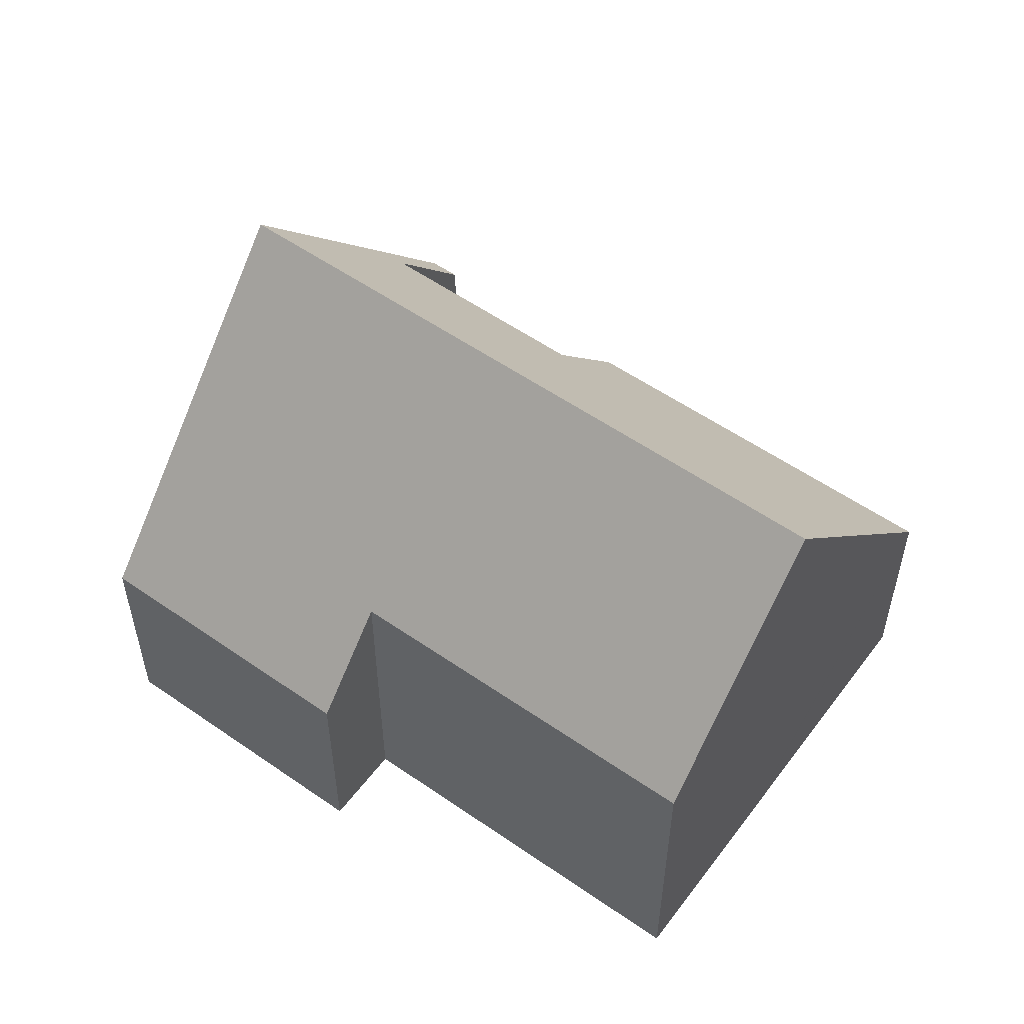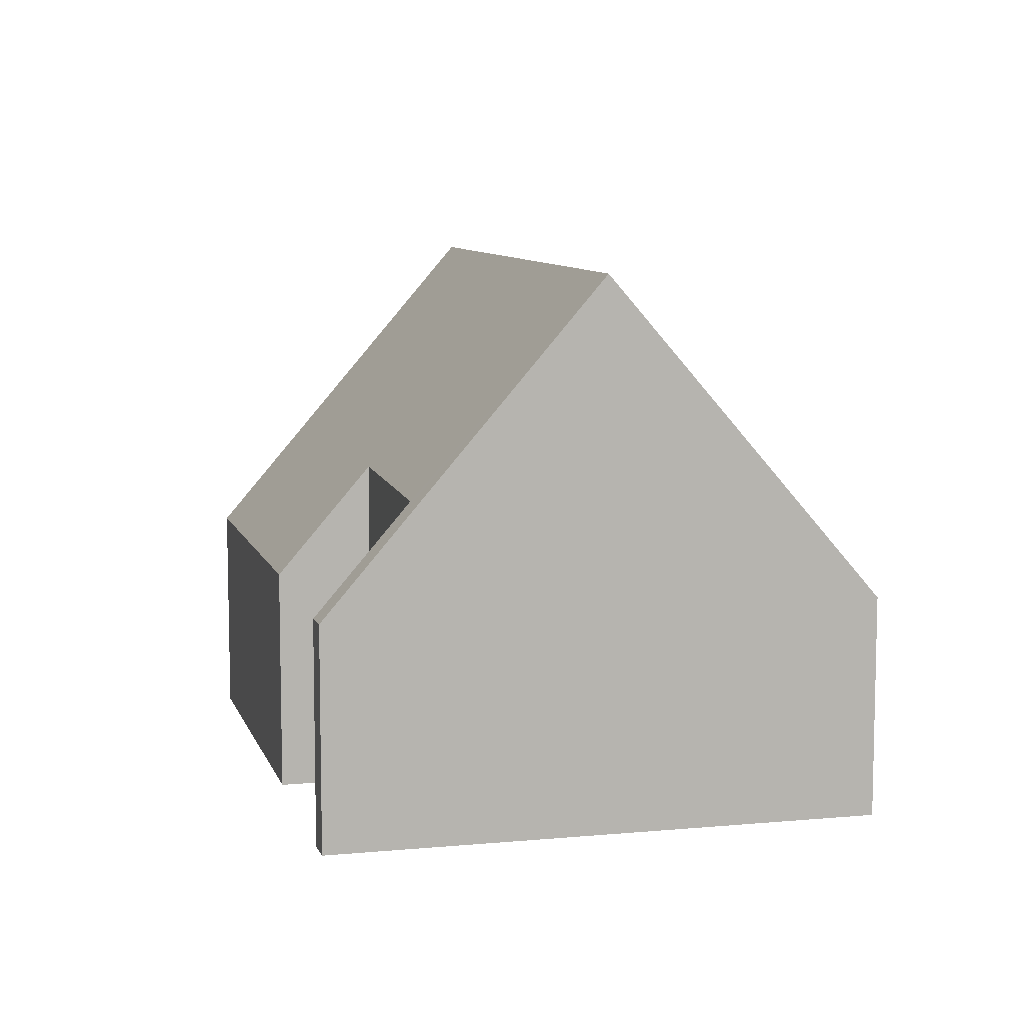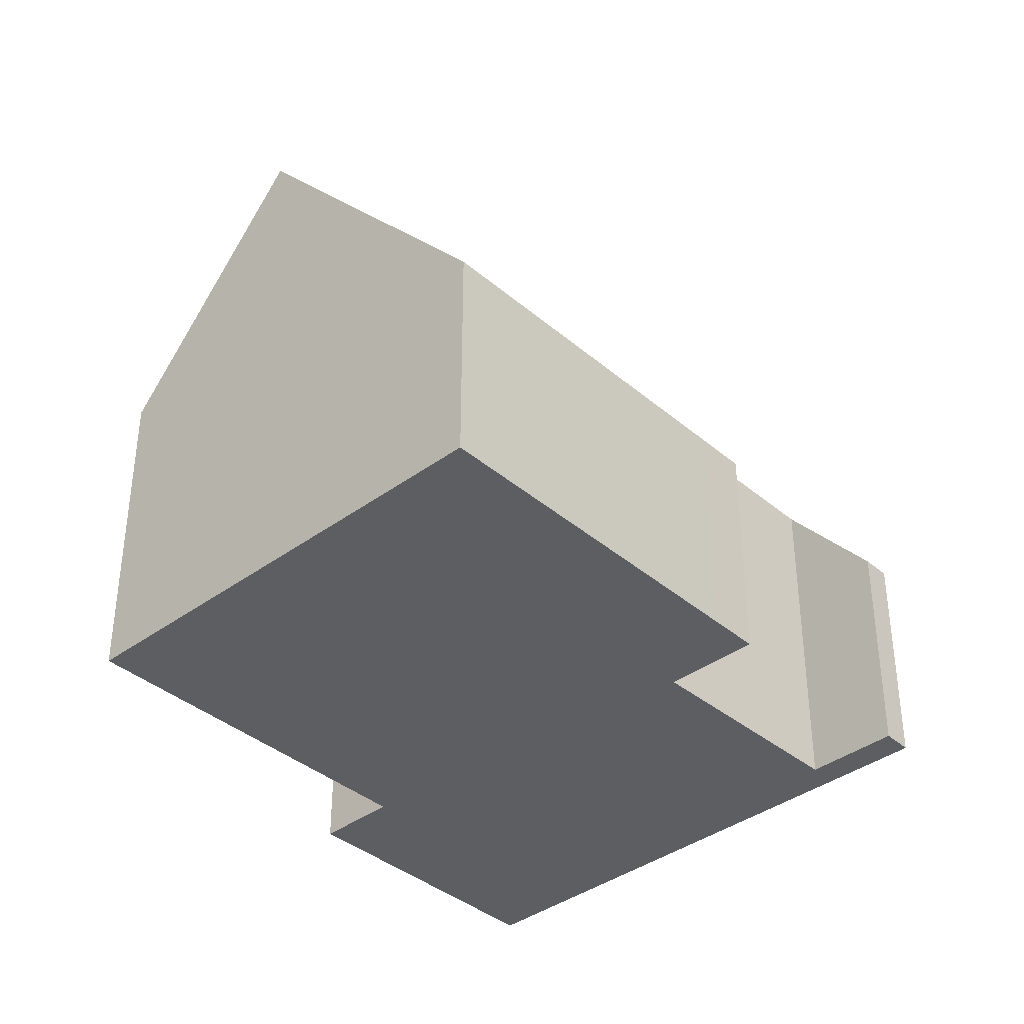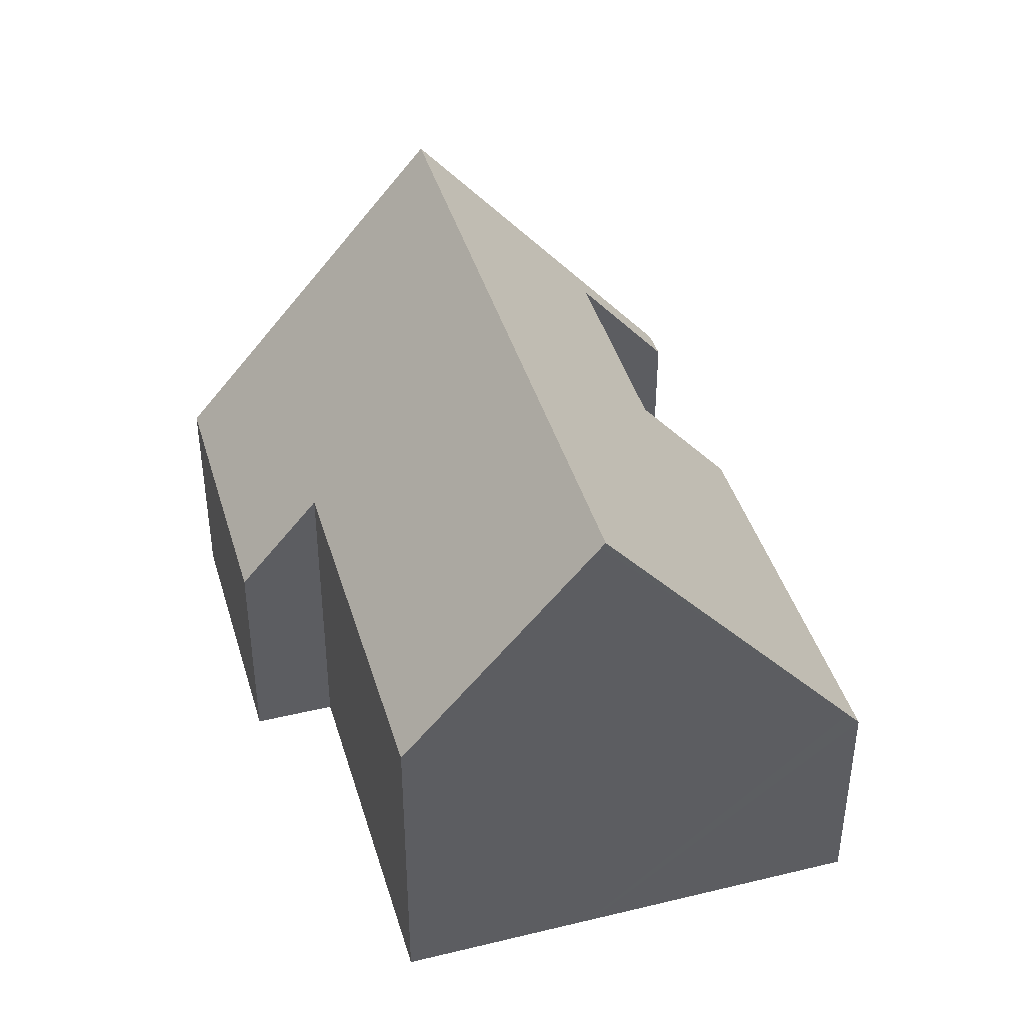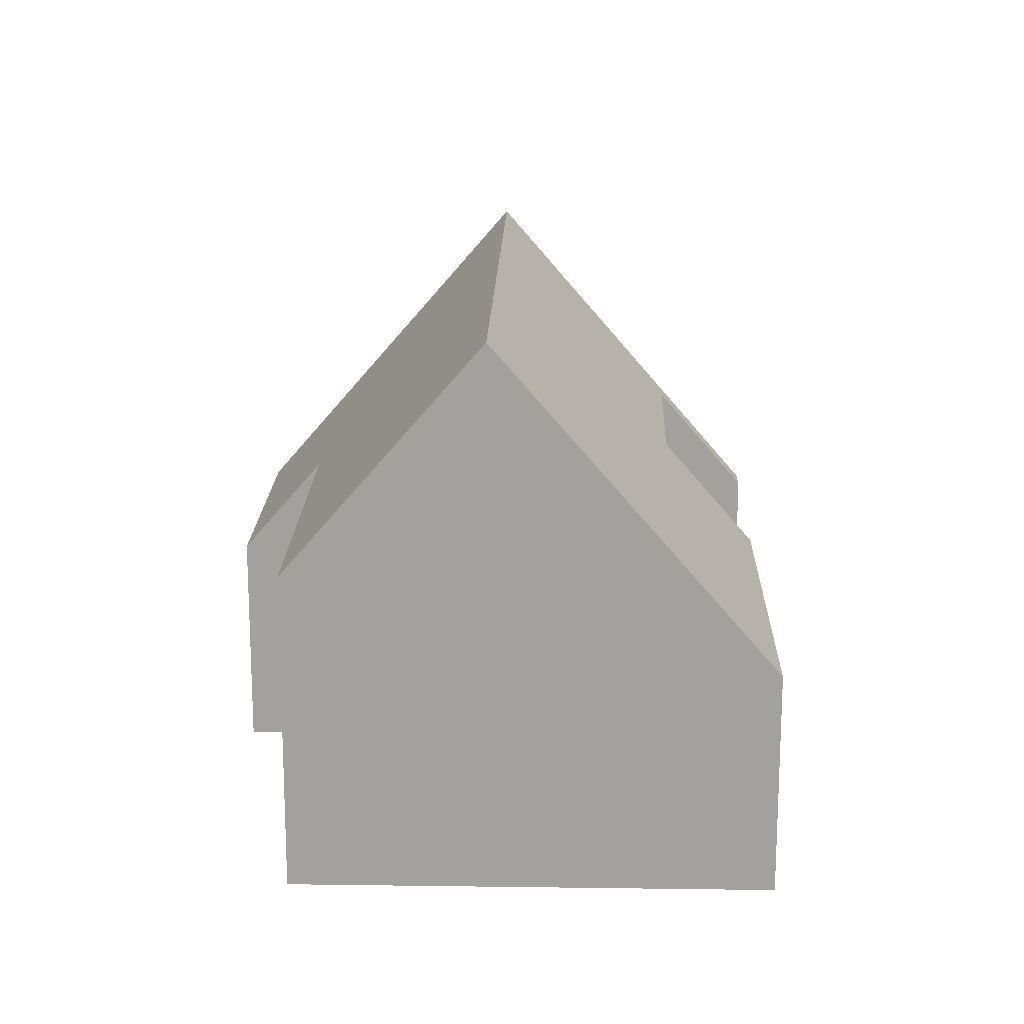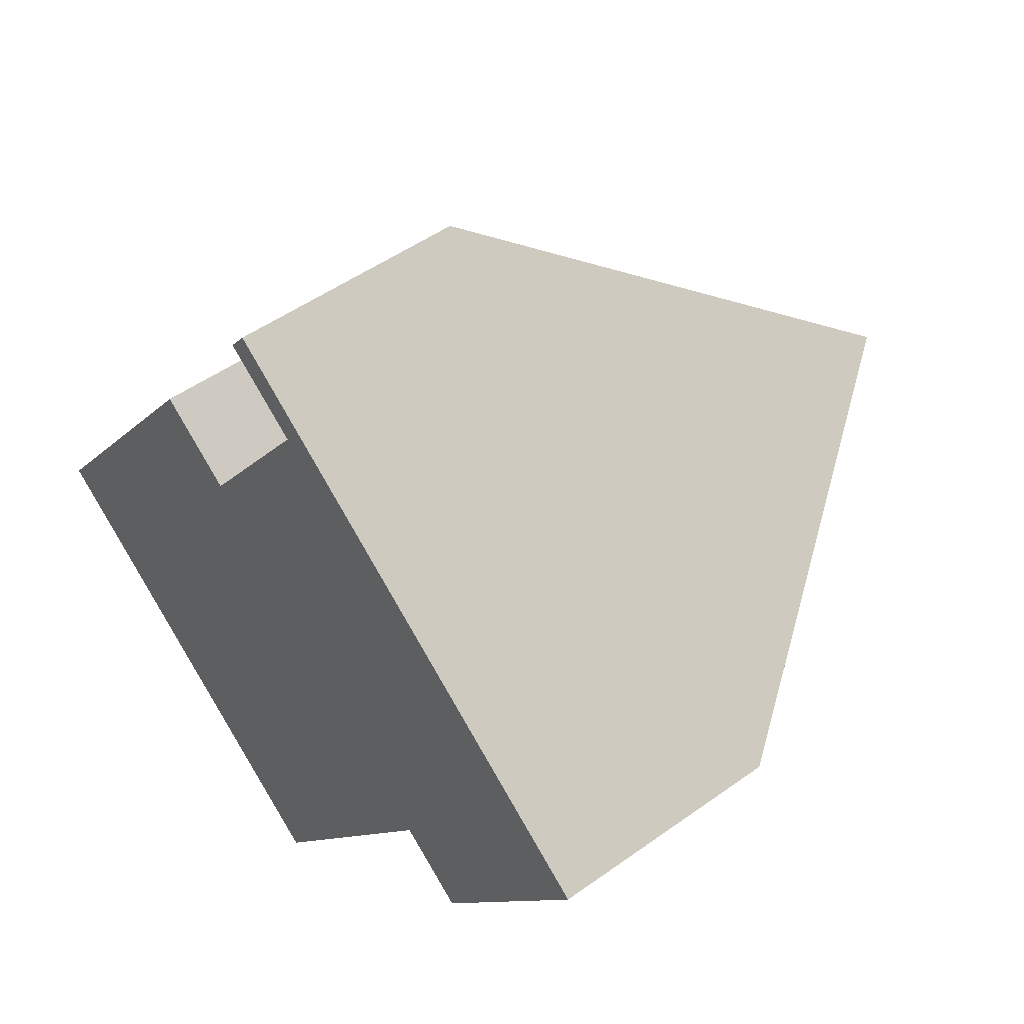
<metadata>
{"format":"obj","ext":"obj","renderer":"f3d","projection":"perspective","resolution":1024,"background":"white","views":[{"elev":55.5,"azim":163.1,"up":"+Y"},{"elev":8.8,"azim":22.5,"up":"+Y"},{"elev":-38.2,"azim":-100.1,"up":"+Y"},{"elev":42.4,"azim":-159.3,"up":"+Y"},{"elev":17.7,"azim":-141.6,"up":"+Y"},{"elev":49.8,"azim":51.6,"up":"+Z"}]}
</metadata>
<code>
v  3.753 8.943 -2.818
v  9.816 5.261 -0.055
v  6.3 5.266 -4.73
v  3.696 9.025 -2.775
v  10.26 9.025 5.962
v  10.03 5.261 0.23
v  13.15 4.865 3.811
v  13.97 3.682 3.2
v  11.13 3.677 -0.59
v  6.24 3.683 8.32
v  6.55 3.692 8.72
v  7.5 5.484 7.4
v  5.3 5.546 4.38
v  0 3.69 2.259e-16
v  0.175 3.943 -0.132
v  3.545 3.719 4.679
v  4.03 3.722 5.32
v  6.3 2.896e-16 -4.73
v  3.753 1.726e-16 -2.818
v  3.696 1.699e-16 -2.775
v  0 0 0
v  0.175 8.083e-18 -0.132
v  7.5 -4.531e-16 7.4
v  6.24 -5.095e-16 8.32
v  10.03 -1.408e-17 0.23
v  11.13 3.613e-17 -0.59
v  3.545 -2.865e-16 4.679
v  4.03 -3.258e-16 5.32
v  5.3 -2.682e-16 4.38
v  6.55 -5.339e-16 8.72
v  10.26 -3.651e-16 5.962
v  13.15 -2.334e-16 3.811
v  13.97 -1.959e-16 3.2
v  9.816 3.368e-18 -0.055
g defaultobject
f 1 2 3
f 2 1 4
f 2 4 5
f 2 5 6
f 6 5 7
f 6 7 8
f 8 9 6
f 5 10 11
f 10 5 12
f 12 5 13
f 13 5 4
f 13 4 14
f 14 4 15
f 13 16 17
f 16 13 14
f 1 15 4
f 15 1 3
f 15 3 18
f 15 18 19
f 15 19 14
f 14 19 20
f 14 20 21
f 21 20 22
f 23 10 12
f 10 23 24
f 9 25 6
f 25 9 26
f 21 16 14
f 16 21 27
f 16 27 17
f 17 27 28
f 29 12 13
f 12 29 23
f 10 30 11
f 30 10 24
f 17 29 13
f 29 17 28
f 30 5 11
f 5 30 31
f 5 31 7
f 7 31 32
f 7 32 8
f 8 32 33
f 33 9 8
f 9 33 26
f 25 2 6
f 2 25 3
f 3 25 18
f 18 25 34
f 32 26 33
f 26 32 31
f 26 31 25
f 25 31 34
f 34 31 18
f 18 31 23
f 23 31 30
f 23 30 24
f 23 19 18
f 19 23 29
f 19 29 28
f 19 28 20
f 20 28 22
f 22 28 27
f 22 27 21

</code>
